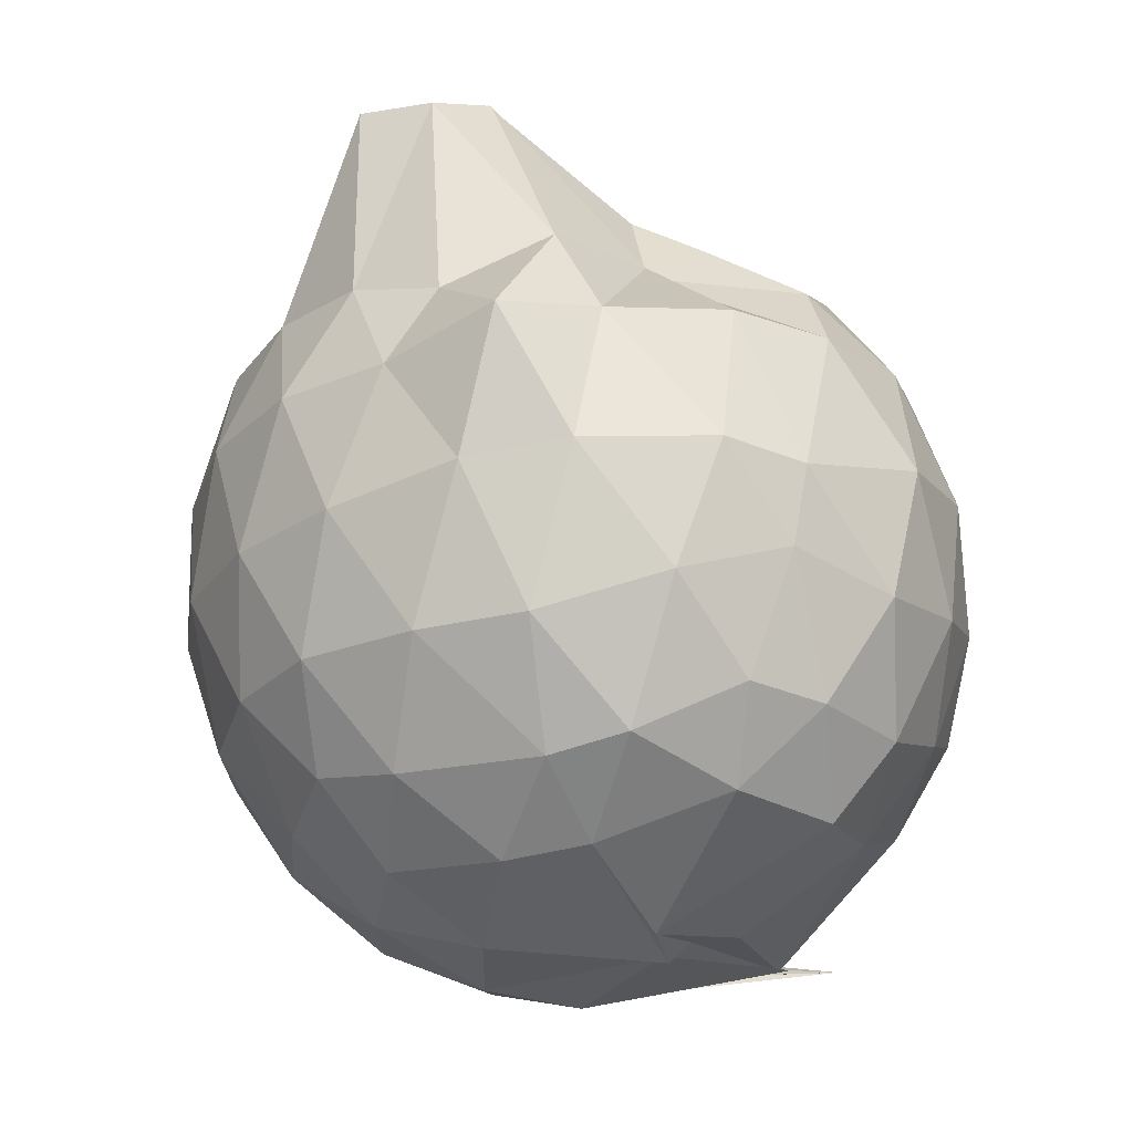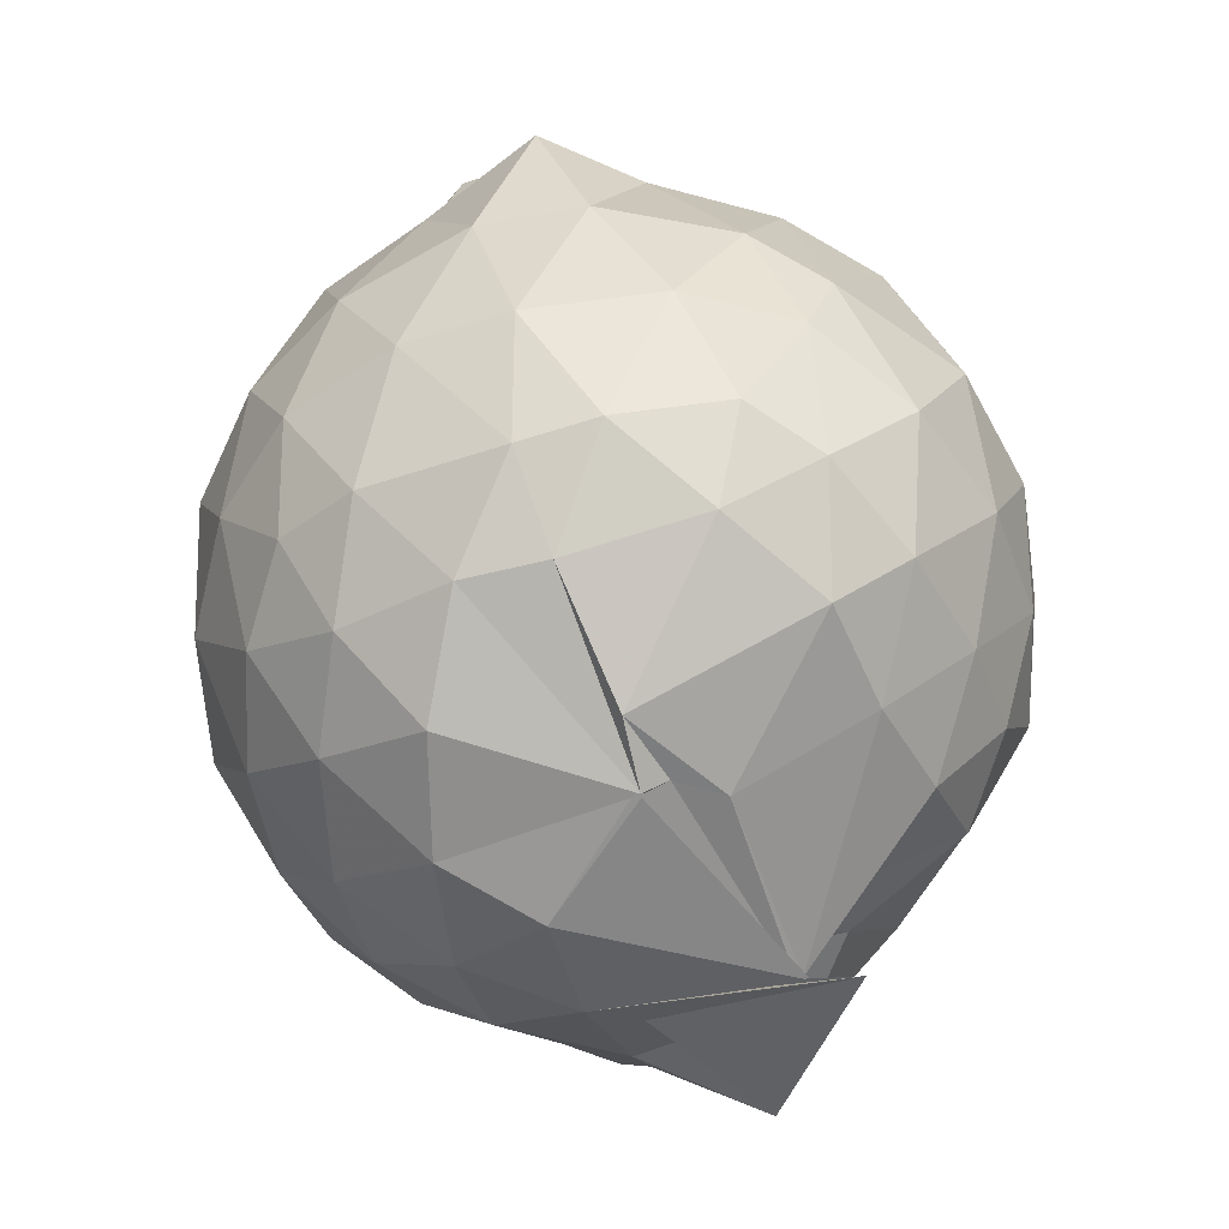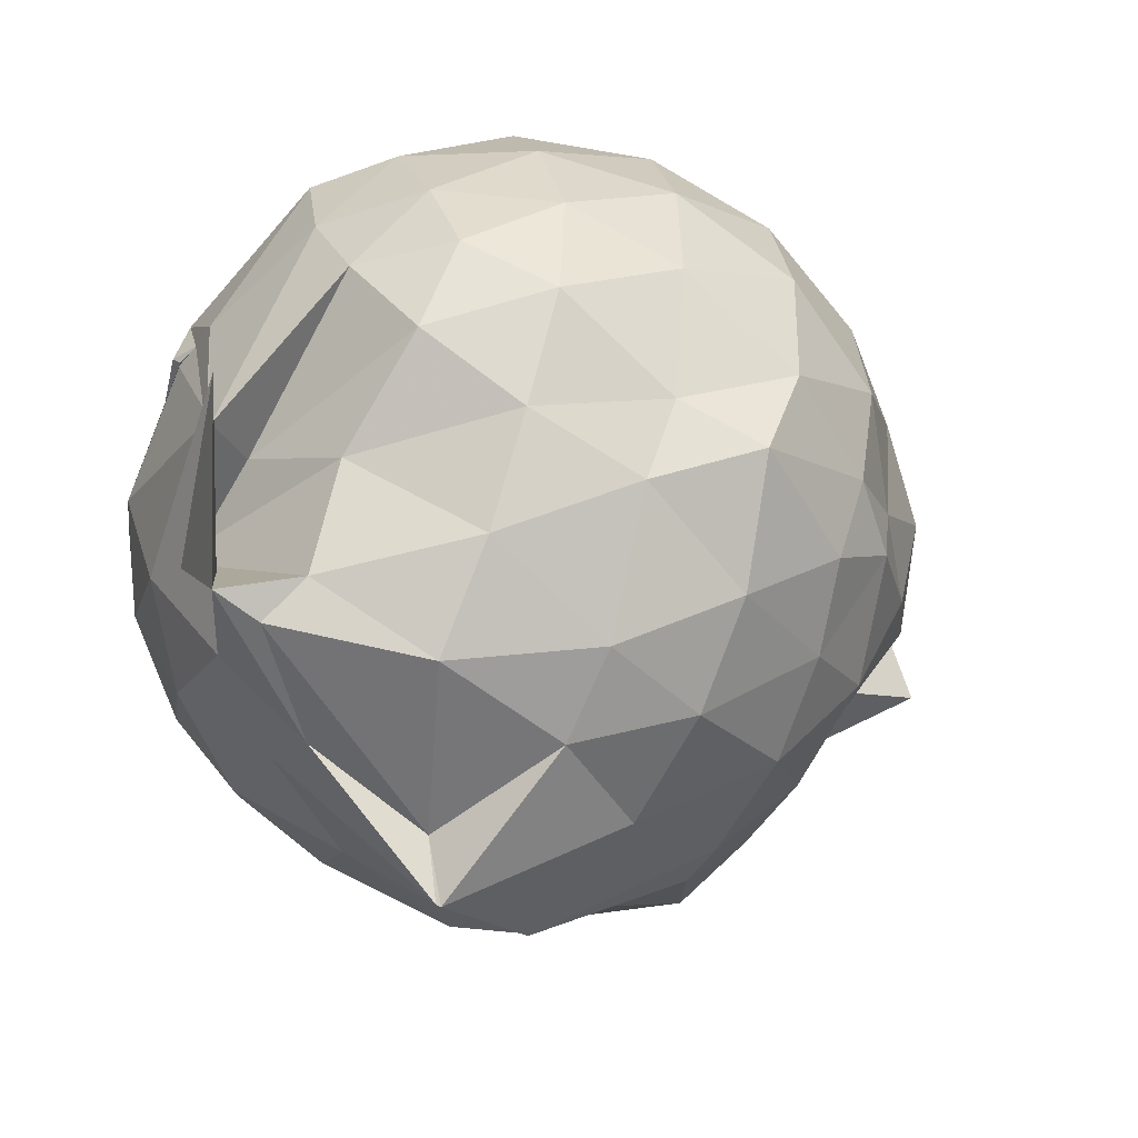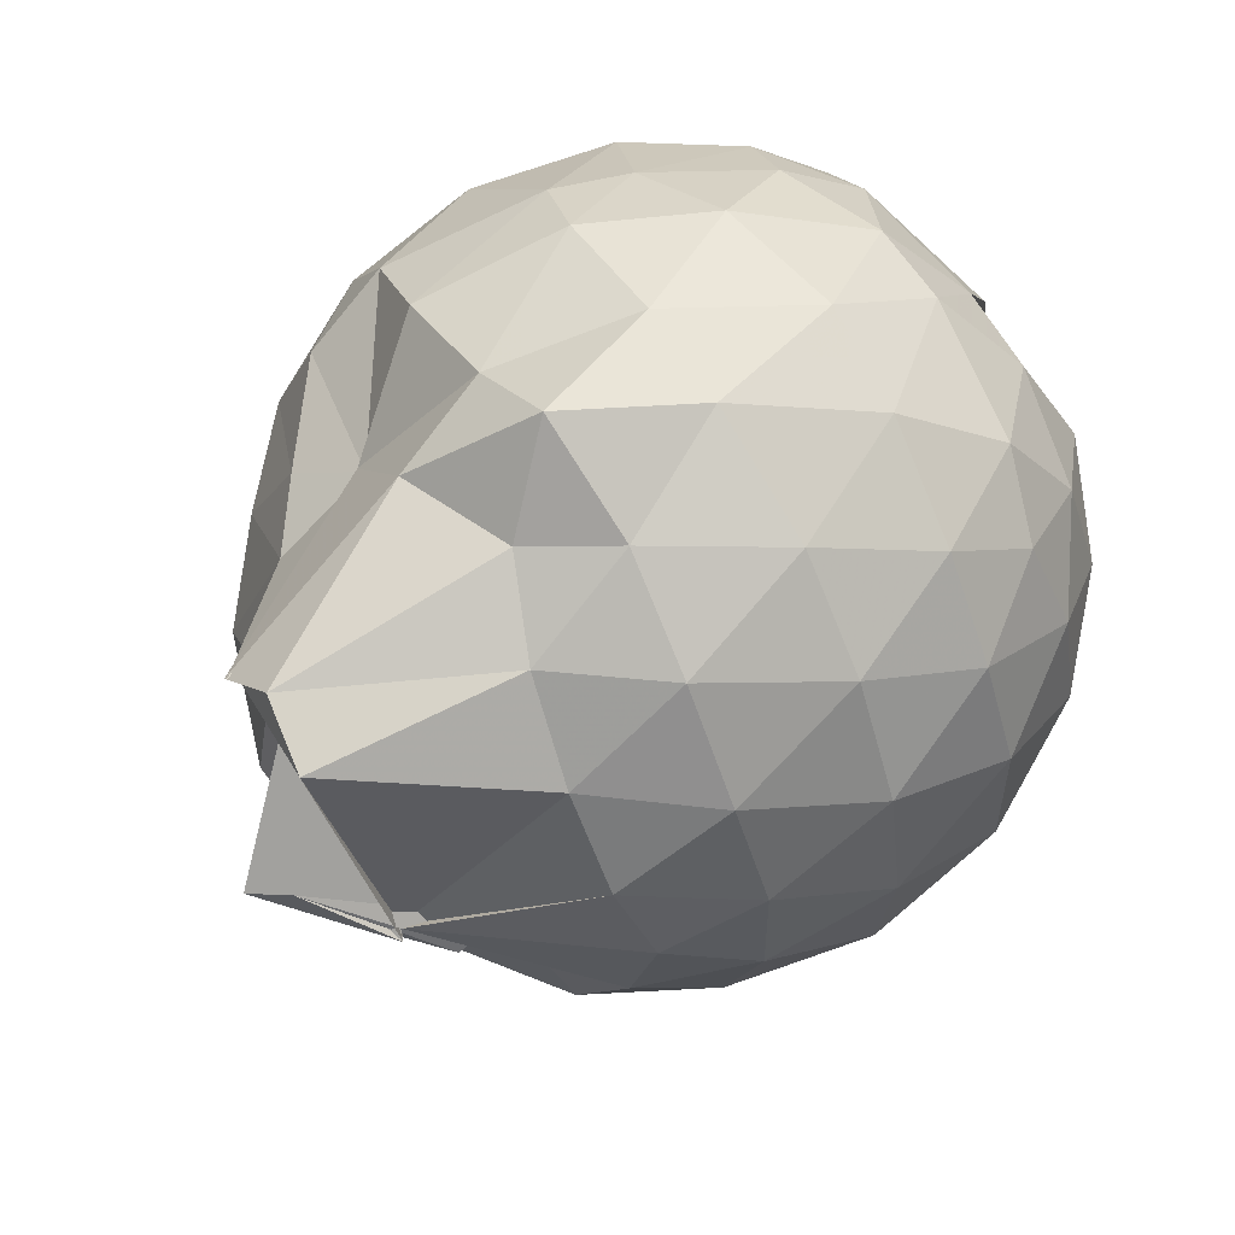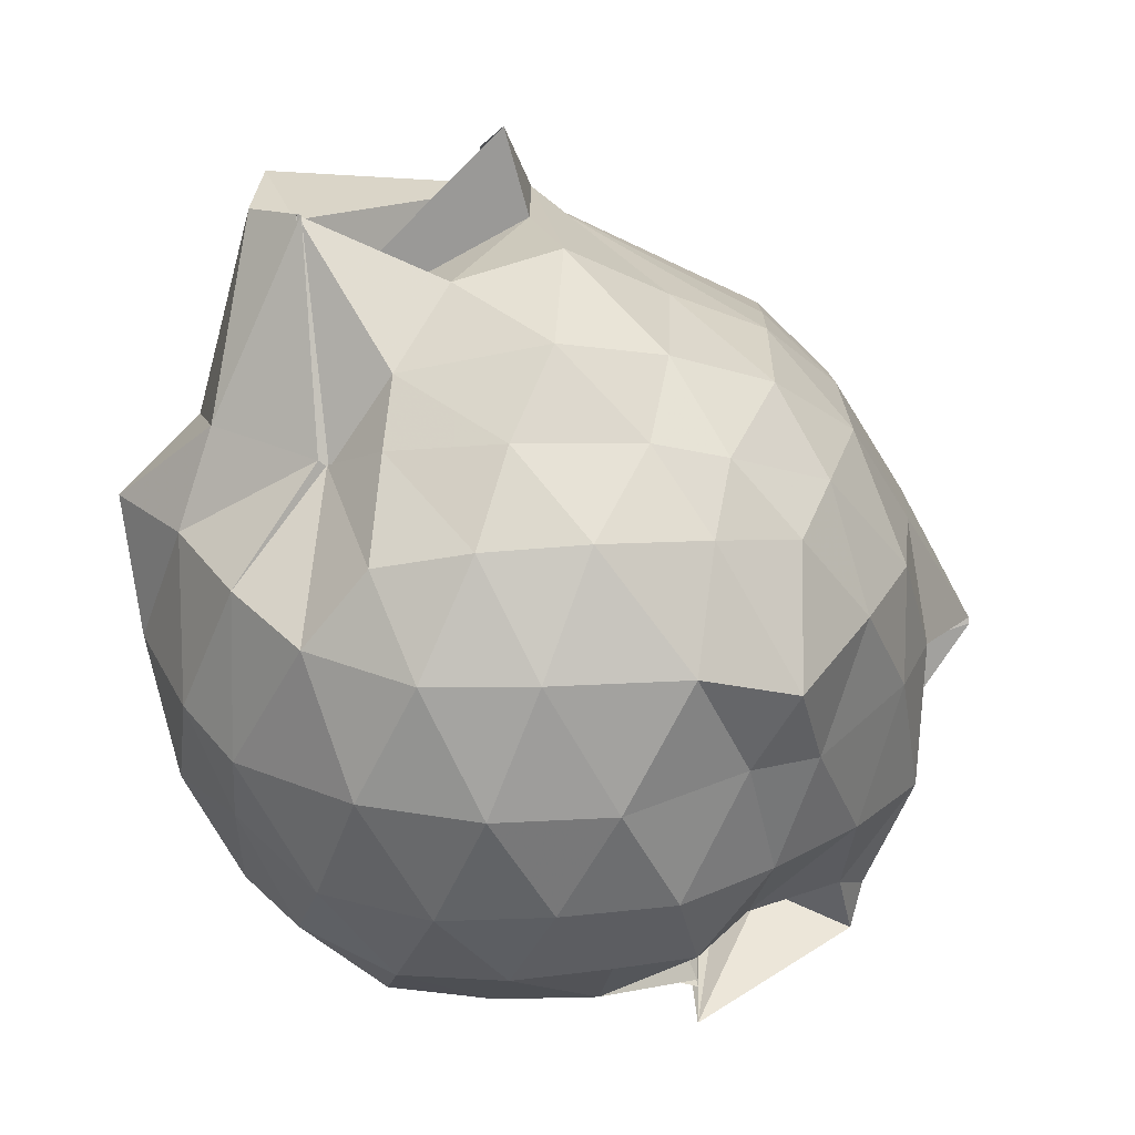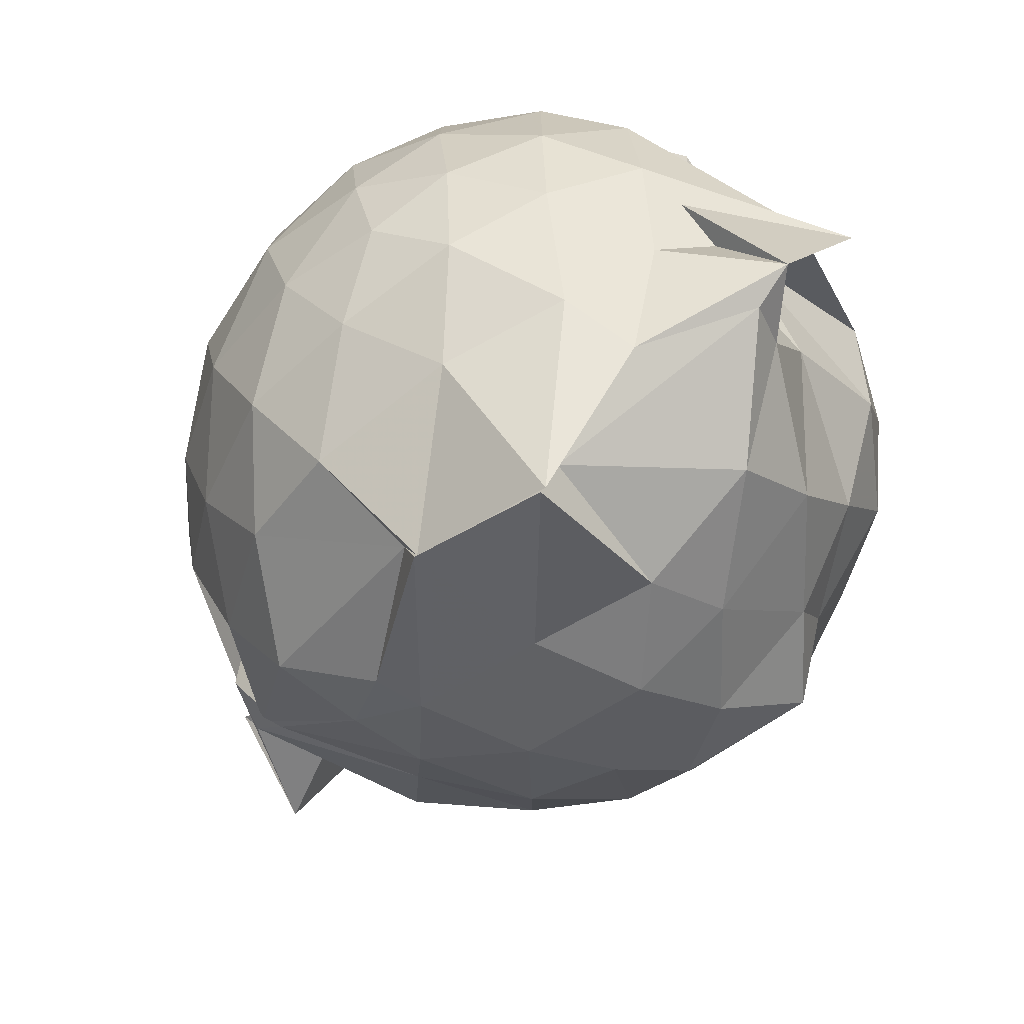
<metadata>
{"format":"obj","ext":"obj","renderer":"f3d","projection":"perspective","resolution":1024,"background":"white","views":[{"elev":70.7,"azim":170.8,"up":"+Y"},{"elev":-58.5,"azim":-177.0,"up":"+Z"},{"elev":-43.2,"azim":-113.4,"up":"+Y"},{"elev":56.6,"azim":56.5,"up":"+Y"},{"elev":27.8,"azim":-101.2,"up":"+Z"},{"elev":-77.8,"azim":156.6,"up":"+Y"}]}
</metadata>
<code>
v 0.2244 -0.2764 1.581
v -0.02411 -0.1032 -0.2458
v 0.7947 -0.2423 1.171
v 0.7297 -0.02975 1.237
v 0.5986 0.1929 1.251
v 0.4277 0.3854 1.224
v 0.2436 0.5078 1.143
v -0.02292 0.4986 1.234
v -0.2272 0.2823 1.222
v -0.2237 0.2625 1.207
v -0.5813 0.2213 1.129
v -0.6595 0.005335 1.185
v -0.6951 -0.2404 1.199
v -0.6695 -0.5082 1.168
v -0.6181 -0.7162 1.124
v -0.4254 -0.8313 1.163
v -0.1936 -0.9524 1.17
v 0.09683 -0.9952 1.156
v 0.2203 -1.004 1.14
v 0.4447 -0.8876 1.232
v 0.5972 -0.6794 1.246
v 0.7431 -0.4483 1.205
v 0.8755 -0.1079 0.9616
v 0.7861 0.1492 0.992
v 0.6152 0.3841 0.9936
v 0.385 0.5447 0.9709
v 0.1385 0.7124 1.001
v -0.08832 0.5912 1.006
v -0.3732 0.499 0.9948
v -0.5826 0.3732 0.9489
v -0.7531 0.149 0.9304
v -0.8251 -0.1038 0.9445
v -0.8382 -0.4351 0.9303
v -0.8195 -0.6724 0.854
v -0.5925 -0.8856 0.9014
v -0.3654 -1.043 0.8958
v -0.07719 -1.135 0.8695
v 0.2693 -1.233 0.7673
v 0.2932 -1.144 0.7753
v 0.6246 -0.9027 0.9464
v 0.7723 -0.6434 0.9805
v 0.8718 -0.3823 0.9577
v 0.8927 0.04463 0.6837
v 0.7552 0.3062 0.685
v 0.5496 0.5051 0.6797
v 0.2642 0.6524 0.6908
v 0.02432 0.6846 0.6868
v -0.2856 0.6167 0.6673
v -0.4583 0.5242 0.6128
v -0.7295 0.2885 0.643
v -0.8547 0.02251 0.6411
v -0.8825 -0.2645 0.6381
v -0.7845 -0.5708 0.6577
v -0.704 -0.7539 0.6216
v -0.4677 -1.019 0.6424
v -0.2683 -1.138 0.6267
v 0.07633 -1.366 0.4887
v 0.2641 -1.232 0.7611
v 0.5525 -1.042 0.6882
v 0.7524 -0.8332 0.6671
v 0.8869 -0.5431 0.6741
v 0.9382 -0.2494 0.6778
v 0.8032 0.1673 0.3961
v 0.65 0.3885 0.3992
v 0.4096 0.5486 0.3728
v 0.1708 0.6208 0.3525
v -0.1371 0.6288 0.3928
v -0.3983 0.5237 0.4372
v -0.6084 0.3662 0.3431
v -0.7648 0.1284 0.3426
v -0.8455 -0.1294 0.3734
v -0.8409 -0.4068 0.3645
v -0.7127 -0.6557 0.3458
v -0.5603 -0.8944 0.3284
v -0.3665 -1.098 0.3002
v 0.05165 -1.206 0.4447
v 0.0707 -1.367 0.4746
v 0.3772 -1.049 0.3599
v 0.6273 -0.8942 0.3894
v 0.7943 -0.6716 0.391
v 0.881 -0.4093 0.3619
v 0.8842 -0.09921 0.3656
v 0.6574 0.2341 0.1813
v 0.4933 0.3639 0.1295
v 0.1797 0.4731 0.08814
v 0.003086 0.5158 0.101
v -0.2562 0.501 0.172
v -0.4179 0.3949 0.1259
v -0.5781 0.1912 0.07439
v -0.7003 -0.04879 0.1117
v -0.7695 -0.2725 0.1622
v -0.688 -0.4887 0.1069
v -0.4371 -0.6753 0.03809
v -0.3316 -0.9339 0.01798
v -0.247 -1.019 -0.05033
v -0.01062 -1.099 0.1405
v 0.1743 -1.004 0.1145
v 0.4685 -0.8806 0.1171
v 0.6513 -0.7414 0.1751
v 0.7309 -0.5275 0.1183
v 0.766 -0.2567 0.09536
v 0.7382 0.01683 0.1215
v 0.4557 -0.2569 1.569
v 0.4331 -0.2841 1.56
v 0.3525 0.3159 1.691
v 0.1889 0.3717 1.663
v 0.05308 0.2671 1.69
v -0.229 0.2589 1.202
v -0.3761 0.158 1.302
v -0.5012 -0.09686 1.355
v -0.5027 -0.4023 1.328
v -0.5354 -0.5727 1.293
v -0.2792 -0.737 1.345
v 0.02758 -0.7996 1.341
v 0.2191 -0.8409 1.299
v 0.4143 -0.3172 1.559
v 0.5408 -0.2641 1.383
v 0.3098 -0.1767 1.729
v 0.4628 -0.3002 1.573
v 0.07677 0.2797 1.67
v 0.06125 0.2763 1.687
v -0.2315 0.1114 1.417
v -0.3412 -0.2263 1.507
v -0.3281 -0.482 1.452
v -0.007745 -0.5558 1.462
v 0.3659 -0.3799 1.535
v 0.5231 -0.3501 1.479
v 0.228 -0.2191 1.804
v -0.04752 0.3436 1.404
v -0.06817 -0.04544 1.554
v -0.05759 -0.302 1.61
v 0.4199 -0.3177 1.584
v 0.5414 0.1436 -0.02286
v 0.2994 0.2691 -0.06647
v 0.1085 0.3086 -0.06934
v -0.2037 0.3709 -0.01907
v -0.4094 0.1922 -0.0809
v -0.5008 -0.04893 -0.08411
v -0.6103 -0.275 -0.03066
v -0.224 -0.5411 -0.1088
v 0.07084 -0.6214 -0.1813
v -0.2703 -0.9872 -0.166
v 0.01944 -0.8971 -0.06597
v 0.3012 -0.788 -0.07867
v 0.5376 -0.6612 -0.01836
v 0.5913 -0.4081 -0.07921
v 0.5914 -0.1114 -0.07922
v 0.3645 0.0163 -0.1899
v -0.03383 -0.09747 -0.264
v -0.006706 0.0571 -0.2273
v -0.2019 -0.1392 -0.2254
v -0.3315 -0.5806 -0.2248
v -0.02889 -0.6561 -0.153
v -0.4536 -0.5546 -0.2623
v 0.1056 -0.6524 -0.2166
v 0.3574 -0.5471 -0.1862
v 0.3739 -0.2645 -0.2271
v -0.04041 -0.1088 -0.2472
v -0.09027 -0.09397 -0.2269
v -0.3195 -0.5874 -0.2318
v -0.3479 -0.5819 -0.2349
v 0.1611 -0.3877 -0.2804
f 3 23 4
f 4 23 24
f 4 24 5
f 5 24 25
f 5 25 6
f 6 25 26
f 6 26 7
f 7 26 27
f 7 27 8
f 8 27 28
f 8 28 9
f 9 28 29
f 9 29 10
f 10 29 30
f 10 30 11
f 11 30 31
f 11 31 12
f 12 31 32
f 12 32 13
f 13 32 33
f 13 33 14
f 14 33 34
f 14 34 15
f 15 34 35
f 15 35 16
f 16 35 36
f 16 36 17
f 17 36 37
f 17 37 18
f 18 37 38
f 18 38 19
f 19 38 39
f 19 39 20
f 20 39 40
f 20 40 21
f 21 40 41
f 21 41 22
f 22 41 42
f 22 42 3
f 3 42 23
f 23 43 24
f 24 43 44
f 24 44 25
f 25 44 45
f 25 45 26
f 26 45 46
f 26 46 27
f 27 46 47
f 27 47 28
f 28 47 48
f 28 48 29
f 29 48 49
f 29 49 30
f 30 49 50
f 30 50 31
f 31 50 51
f 31 51 32
f 32 51 52
f 32 52 33
f 33 52 53
f 33 53 34
f 34 53 54
f 34 54 35
f 35 54 55
f 35 55 36
f 36 55 56
f 36 56 37
f 37 56 57
f 37 57 38
f 38 57 58
f 38 58 39
f 39 58 59
f 39 59 40
f 40 59 60
f 40 60 41
f 41 60 61
f 41 61 42
f 42 61 62
f 42 62 23
f 23 62 43
f 43 63 44
f 44 63 64
f 44 64 45
f 45 64 65
f 45 65 46
f 46 65 66
f 46 66 47
f 47 66 67
f 47 67 48
f 48 67 68
f 48 68 49
f 49 68 69
f 49 69 50
f 50 69 70
f 50 70 51
f 51 70 71
f 51 71 52
f 52 71 72
f 52 72 53
f 53 72 73
f 53 73 54
f 54 73 74
f 54 74 55
f 55 74 75
f 55 75 56
f 56 75 76
f 56 76 57
f 57 76 77
f 57 77 58
f 58 77 78
f 58 78 59
f 59 78 79
f 59 79 60
f 60 79 80
f 60 80 61
f 61 80 81
f 61 81 62
f 62 81 82
f 62 82 43
f 43 82 63
f 63 83 64
f 64 83 84
f 64 84 65
f 65 84 85
f 65 85 66
f 66 85 86
f 66 86 67
f 67 86 87
f 67 87 68
f 68 87 88
f 68 88 69
f 69 88 89
f 69 89 70
f 70 89 90
f 70 90 71
f 71 90 91
f 71 91 72
f 72 91 92
f 72 92 73
f 73 92 93
f 73 93 74
f 74 93 94
f 74 94 75
f 75 94 95
f 75 95 76
f 76 95 96
f 76 96 77
f 77 96 97
f 77 97 78
f 78 97 98
f 78 98 79
f 79 98 99
f 79 99 80
f 80 99 100
f 80 100 81
f 81 100 101
f 81 101 82
f 82 101 102
f 82 102 63
f 63 102 83
f 103 104 118
f 104 119 118
f 104 105 119
f 105 120 119
f 105 106 120
f 106 107 120
f 107 121 120
f 107 108 121
f 108 122 121
f 108 109 122
f 109 110 122
f 110 123 122
f 110 111 123
f 111 124 123
f 111 112 124
f 112 113 124
f 113 125 124
f 113 114 125
f 114 126 125
f 114 115 126
f 115 116 126
f 116 127 126
f 116 117 127
f 117 118 127
f 117 103 118
f 118 119 128
f 119 129 128
f 119 120 129
f 120 121 129
f 121 130 129
f 121 122 130
f 122 123 130
f 123 131 130
f 123 124 131
f 124 125 131
f 125 132 131
f 125 126 132
f 126 127 132
f 127 128 132
f 127 118 128
f 133 148 134
f 134 148 149
f 134 149 135
f 135 149 150
f 135 150 136
f 136 150 137
f 137 150 151
f 137 151 138
f 138 151 152
f 138 152 139
f 139 152 140
f 140 152 153
f 140 153 141
f 141 153 154
f 141 154 142
f 142 154 143
f 143 154 155
f 143 155 144
f 144 155 156
f 144 156 145
f 145 156 146
f 146 156 157
f 146 157 147
f 147 157 148
f 147 148 133
f 148 158 149
f 149 158 159
f 149 159 150
f 150 159 151
f 151 159 160
f 151 160 152
f 152 160 153
f 153 160 161
f 153 161 154
f 154 161 155
f 155 161 162
f 155 162 156
f 156 162 157
f 157 162 158
f 157 158 148
f 3 4 103
f 103 4 104
f 4 5 104
f 104 5 105
f 5 6 105
f 105 6 106
f 6 7 106
f 7 8 106
f 106 8 107
f 8 9 107
f 107 9 108
f 9 10 108
f 108 10 109
f 10 11 109
f 11 12 109
f 109 12 110
f 12 13 110
f 110 13 111
f 13 14 111
f 111 14 112
f 14 15 112
f 15 16 112
f 112 16 113
f 16 17 113
f 113 17 114
f 17 18 114
f 114 18 115
f 18 19 115
f 19 20 115
f 115 20 116
f 20 21 116
f 116 21 117
f 21 22 117
f 117 22 103
f 22 3 103
f 83 133 84
f 84 133 134
f 84 134 85
f 85 134 135
f 85 135 86
f 86 135 136
f 86 136 87
f 87 136 88
f 88 136 137
f 88 137 89
f 89 137 138
f 89 138 90
f 90 138 139
f 90 139 91
f 91 139 92
f 92 139 140
f 92 140 93
f 93 140 141
f 93 141 94
f 94 141 142
f 94 142 95
f 95 142 96
f 96 142 143
f 96 143 97
f 97 143 144
f 97 144 98
f 98 144 145
f 98 145 99
f 99 145 100
f 100 145 146
f 100 146 101
f 101 146 147
f 101 147 102
f 102 147 133
f 102 133 83
f 128 129 1
f 129 130 1
f 130 131 1
f 131 132 1
f 132 128 1
f 159 158 2
f 160 159 2
f 161 160 2
f 162 161 2
f 158 162 2

</code>
